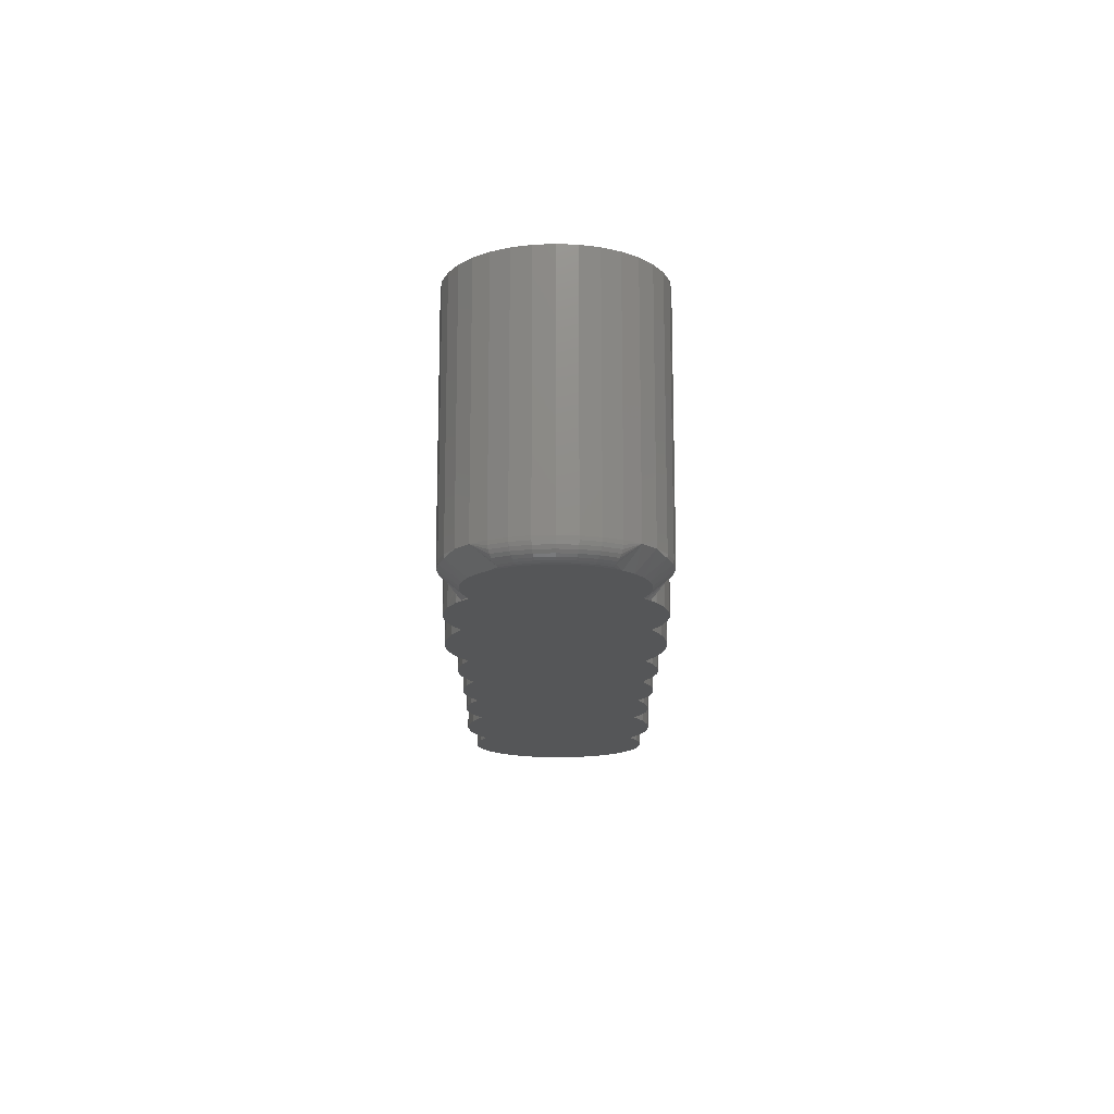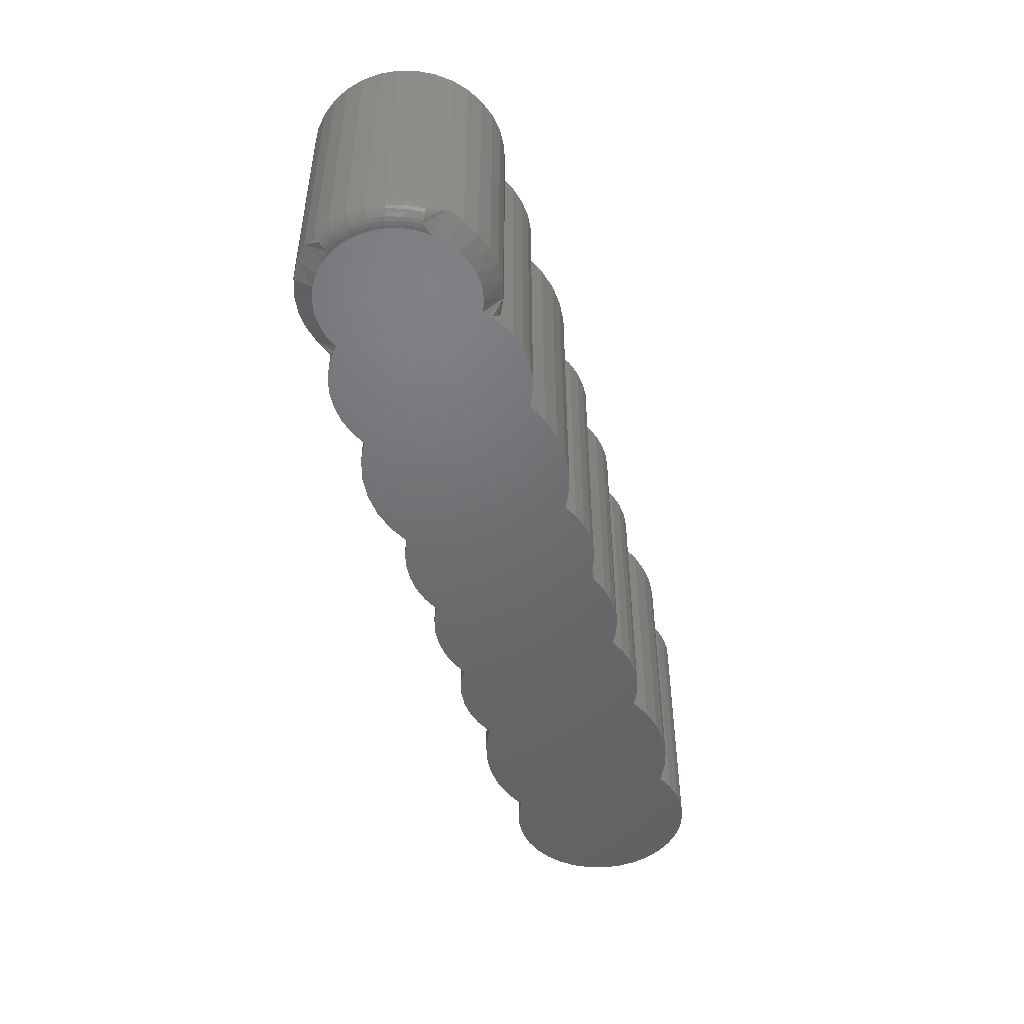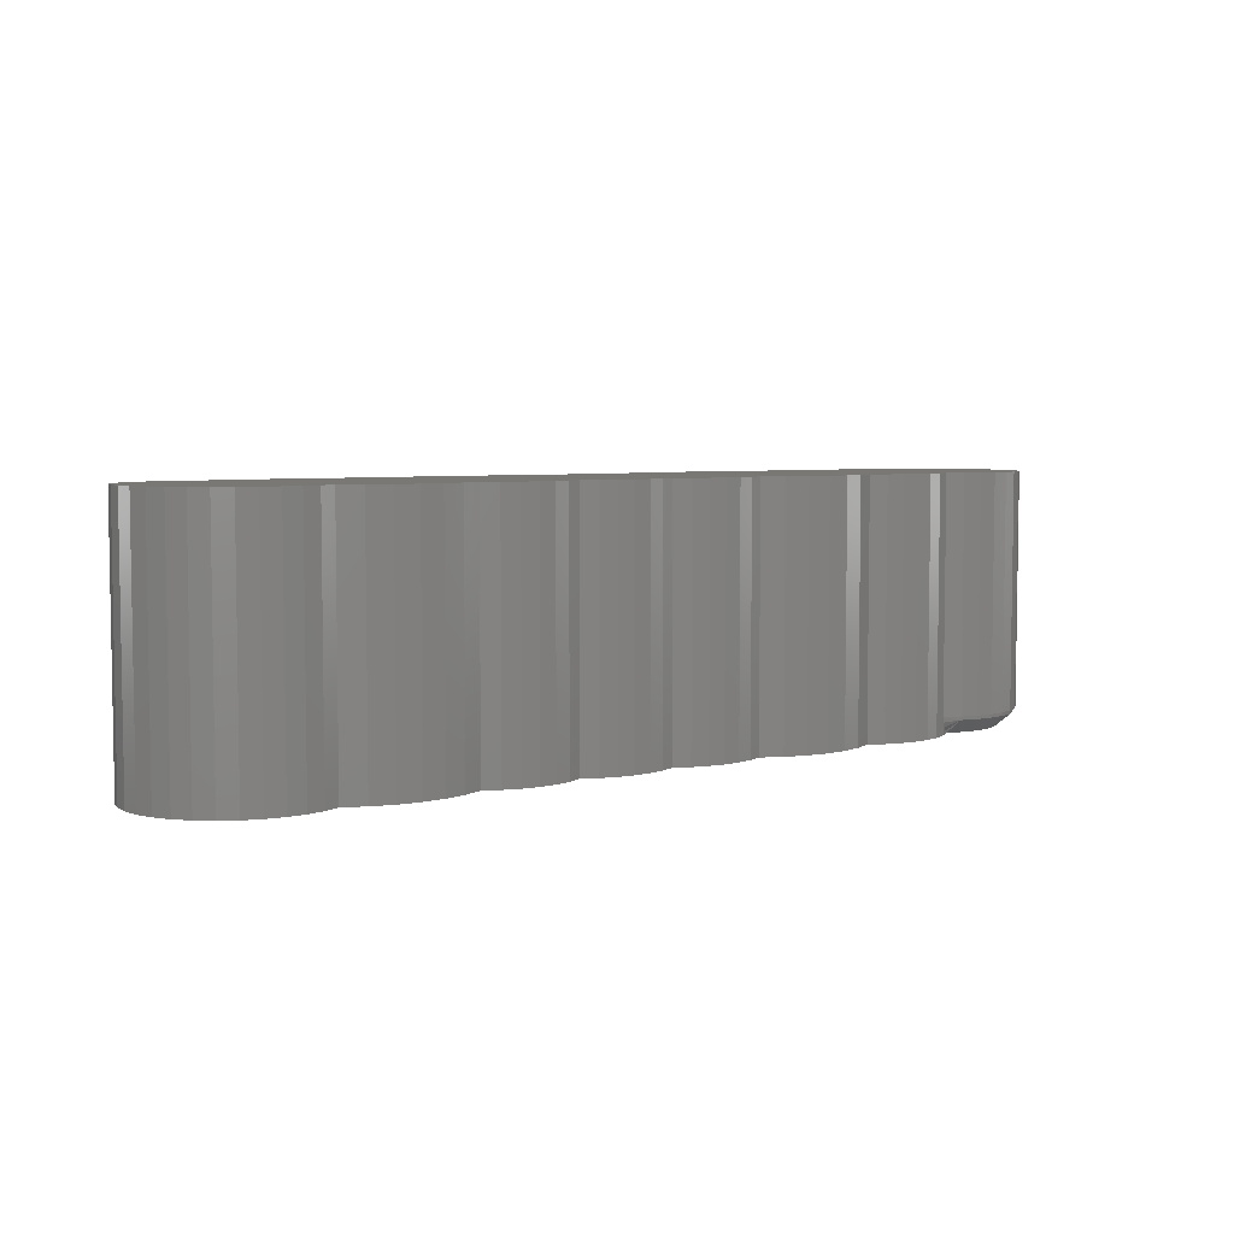
<metadata>
{"format":"stl","ext":"stl","renderer":"f3d","projection":"perspective","resolution":1024,"background":"white","views":[{"elev":-14.9,"azim":-89.8,"up":"+Z"},{"elev":-48.6,"azim":-74.2,"up":"+Z"},{"elev":5.2,"azim":144.0,"up":"+Z"}]}
</metadata>
<code>
# stl→obj: 336 verts, 666 faces
v 0.1605 0.0727 0
v 0.1605 0.0727 0.1094
v 0.1544 0.06962 0
v 0.1544 0.06962 0.1094
v 0.1479 0.0676 0
v 0.1479 0.0676 0.1094
v 0.1411 0.0667 0
v 0.1411 0.0667 0.1094
v 0.1343 0.06694 0
v 0.1343 0.06694 0.1094
v 0.1276 0.06832 0
v 0.1276 0.06832 0.1094
v 0.1213 0.0708 0
v 0.1213 0.0708 0.1094
v 0.1144 0.0708 0
v 0.1144 0.0708 0.1094
v 0.108 0.06832 0
v 0.108 0.06832 0.1094
v 0.1014 0.06694 0
v 0.1014 0.06694 0.1094
v 0.09454 0.0667 0
v 0.09454 0.0667 0.1094
v 0.08778 0.0676 0
v 0.08778 0.0676 0.1094
v 0.08126 0.06962 0
v 0.08126 0.06962 0.1094
v 0.07516 0.0727 0
v 0.07516 0.0727 0.1094
v 0.1964 0.06968 0
v 0.1673 0.06968 0
v 0.2032 0.0727 0
v 0.2979 0.07078 0
v 0.2672 0.06941 0
v 0.2601 0.0727 0
v 0.2511 0.06847 0
v 0.2122 0.06847 0
v 0.2122 0.1481 0
v 0.2511 0.1481 0
v 0.2032 0.1438 0
v 0.2601 0.1438 0
v 0.1672 0.1472 0
v 0.1965 0.1472 0
v 0.1605 0.1438 0
v 0.1246 0.1469 0
v 0.1538 0.1469 0
v 0.1178 0.1438 0
v 0.08194 0.1469 0
v 0.1111 0.1469 0
v 0.07516 0.1438 0
v -0.02442 0.1438 0
v 0.01152 0.147 0
v 0.01826 0.1438 0
v 0.02719 0.1483 0
v 0.06623 0.1483 0
v 0.01152 0.06953 0
v -0.01769 0.06953 0
v 0.01826 0.0727 0
v -0.02442 0.0727 0
v 0.2748 0.149 0
v 0.2827 0.1494 0
v 0.2904 0.1483 0
v 0.2672 0.1471 0
v 0.2979 0.1457 0
v 0.1745 0.06783 0
v 0.1819 0.06721 0
v 0.1893 0.06783 0
v 0.03686 0.06621 0
v 0.02729 0.06867 0
v 0.06614 0.06867 0
v 0.04671 0.06538 0
v 0.05656 0.06621 0
v -0.0105 0.06759 0
v -0.003084 0.06693 0
v 0.004332 0.06759 0
v 0.2218 0.1506 0
v 0.2317 0.1515 0
v 0.2415 0.1506 0
v -0.01769 0.147 0
v -0.0105 0.1489 0
v -0.003084 0.1496 0
v 0.004332 0.1489 0
v 0.3106 0.1367 0
v -0.06573 0.1345 0
v -0.06066 0.1378 0
v 0.3155 0.1306 0
v -0.07012 0.1304 0
v -0.0737 0.1255 0
v 0.3191 0.1236 0
v -0.07634 0.1201 0
v 0.3213 0.1161 0
v -0.07796 0.1143 0
v 0.3213 0.1005 0
v -0.07796 0.1023 0
v 0.322 0.1083 0
v -0.07634 0.09644 0
v 0.3191 0.09294 0
v -0.0737 0.09101 0
v -0.07012 0.08615 0
v 0.3155 0.08597 0
v -0.06573 0.08201 0
v 0.2218 0.06588 0
v 0.2317 0.06501 0
v 0.2415 0.06588 0
v -0.05508 0.1401 0
v -0.04918 0.1414 0
v -0.04315 0.1416 0
v -0.03718 0.1407 0
v 0.03678 0.151 0
v 0.04671 0.1519 0
v 0.05664 0.151 0
v 0.08912 0.1487 0
v 0.0965 0.1493 0
v 0.1039 0.1487 0
v 0.1318 0.1487 0
v 0.1392 0.1493 0
v 0.1466 0.1487 0
v 0.1744 0.1492 0
v 0.1819 0.1499 0
v 0.1893 0.1492 0
v 0.2904 0.06823 0
v 0.2748 0.06754 0
v 0.2827 0.06714 0
v -0.07851 0.1083 0
v -0.03147 0.1387 -6.939e-18
v -0.02808 0.1414 0
v 0.3047 0.1418 0
v 0.1186 0.07157 0
v 0.1171 0.07157 0
v 0.1157 0.07131 0
v 0.12 0.07131 0
v 0.3047 0.07469 0
v -0.02808 0.07509 0
v -0.03147 0.07785 0
v -0.03718 0.07588 0
v -0.04315 0.07497 0
v -0.04918 0.07515 0
v -0.05508 0.07642 0
v -0.06066 0.07873 0
v 0.3106 0.07981 0
v 0.2032 0.0727 0.1094
v 0.1673 0.06968 0.1094
v 0.1964 0.06968 0.1094
v 0.2601 0.0727 0.1094
v 0.2672 0.06941 0.1094
v 0.2979 0.07078 0.1094
v 0.2122 0.06847 0.1094
v 0.2511 0.06847 0.1094
v 0.2032 0.1438 0.1094
v 0.2511 0.1481 0.1094
v 0.2122 0.1481 0.1094
v 0.2601 0.1438 0.1094
v 0.1605 0.1438 0.1094
v 0.1965 0.1472 0.1094
v 0.1672 0.1472 0.1094
v 0.1178 0.1438 0.1094
v 0.1538 0.1469 0.1094
v 0.1246 0.1469 0.1094
v 0.07516 0.1438 0.1094
v 0.1111 0.1469 0.1094
v 0.08194 0.1469 0.1094
v 0.01826 0.1438 0.1094
v 0.06623 0.1483 0.1094
v 0.02719 0.1483 0.1094
v -0.02442 0.1438 0.1094
v -0.03154 0.1471 0.1094
v -0.06217 0.1457 0.1094
v 0.01152 0.147 0.1094
v -0.01769 0.147 0.1094
v 0.01826 0.0727 0.1094
v -0.01769 0.06953 0.1094
v 0.01152 0.06953 0.1094
v -0.02442 0.0727 0.1094
v 0.2904 0.1483 0.1094
v 0.2827 0.1494 0.1094
v 0.2748 0.149 0.1094
v 0.2672 0.1471 0.1094
v 0.2979 0.1457 0.1094
v 0.1745 0.06783 0.1094
v 0.1819 0.06721 0.1094
v 0.1893 0.06783 0.1094
v 0.06614 0.06867 0.1094
v 0.02729 0.06867 0.1094
v 0.03686 0.06621 0.1094
v 0.04671 0.06538 0.1094
v 0.05656 0.06621 0.1094
v -0.0105 0.06759 0.1094
v -0.003084 0.06693 0.1094
v 0.004332 0.06759 0.1094
v -0.06217 0.07078 0.1094
v -0.05476 0.06823 0.1094
v -0.03154 0.06941 0.1094
v -0.03916 0.06754 0.1094
v -0.04699 0.06714 0.1094
v -0.003084 0.1496 0.1094
v -0.0105 0.1489 0.1094
v 0.004332 0.1489 0.1094
v 0.2317 0.1515 0.1094
v 0.2218 0.1506 0.1094
v 0.2415 0.1506 0.1094
v -0.04699 0.1494 0.1094
v -0.05476 0.1483 0.1094
v -0.03916 0.149 0.1094
v 0.3047 0.1418 0.1094
v -0.06897 0.1418 0.1094
v -0.07491 0.1367 0.1094
v 0.3106 0.1367 0.1094
v -0.07976 0.1306 0.1094
v 0.3155 0.1306 0.1094
v -0.08336 0.1236 0.1094
v 0.3191 0.1236 0.1094
v -0.08557 0.1161 0.1094
v 0.3213 0.1161 0.1094
v 0.3213 0.1005 0.1094
v -0.08336 0.09294 0.1094
v 0.3191 0.09294 0.1094
v -0.07976 0.08597 0.1094
v 0.3155 0.08597 0.1094
v -0.07491 0.07981 0.1094
v 0.3106 0.07981 0.1094
v -0.06897 0.07469 0.1094
v 0.3047 0.07469 0.1094
v 0.2218 0.06588 0.1094
v 0.2317 0.06501 0.1094
v 0.2415 0.06588 0.1094
v 0.04671 0.1519 0.1094
v 0.03678 0.151 0.1094
v 0.05664 0.151 0.1094
v 0.0965 0.1493 0.1094
v 0.08912 0.1487 0.1094
v 0.1039 0.1487 0.1094
v 0.1392 0.1493 0.1094
v 0.1318 0.1487 0.1094
v 0.1466 0.1487 0.1094
v 0.1819 0.1499 0.1094
v 0.1744 0.1492 0.1094
v 0.1893 0.1492 0.1094
v 0.2904 0.06823 0.1094
v 0.2748 0.06754 0.1094
v 0.2827 0.06714 0.1094
v 0.1157 0.07131 0.1094
v 0.1171 0.07157 0.1094
v 0.1186 0.07157 0.1094
v 0.12 0.07131 0.1094
v 0.322 0.1083 0.1094
v -0.08632 0.1083 0.1094
v -0.08557 0.1005 0.1094
v -0.0248 0.07292 0.005392
v -0.02588 0.07359 0.003215
v -0.0275 0.07467 0.001491
v -0.02442 0.0727 0.007812
v -0.0275 0.1419 0.001491
v -0.02588 0.1429 0.003215
v -0.02442 0.1438 0.007812
v -0.0248 0.1436 0.005392
v -0.03154 0.06941 0.007812
v -0.03916 0.06754 0.007812
v -0.04699 0.06714 0.007812
v -0.05476 0.06823 0.007812
v -0.06217 0.07078 0.007812
v -0.06897 0.07469 0.007812
v -0.07491 0.07981 0.007812
v -0.07976 0.08597 0.007812
v -0.08336 0.09294 0.007812
v -0.08557 0.1005 0.007812
v -0.08632 0.1083 0.007812
v -0.08557 0.1161 0.007812
v -0.08336 0.1236 0.007812
v -0.07976 0.1306 0.007812
v -0.07491 0.1367 0.007812
v -0.06897 0.1418 0.007812
v -0.06217 0.1457 0.007812
v -0.05476 0.1483 0.007812
v -0.04699 0.1494 0.007812
v -0.03916 0.149 0.007812
v -0.03154 0.1471 0.007812
v -0.03159 0.147 0.006288
v -0.02945 0.1404 0.0003815
v -0.04698 0.1492 0.006288
v -0.03918 0.1488 0.006288
v -0.05472 0.1482 0.006288
v -0.06211 0.1456 0.006288
v -0.07447 0.1272 0.0001501
v -0.07752 0.1213 0.0001501
v -0.07571 0.1279 0.0005947
v -0.07684 0.1287 0.001317
v -0.07784 0.1293 0.002288
v -0.07865 0.1298 0.003472
v -0.07926 0.1302 0.004823
v -0.07963 0.1305 0.006288
v -0.08617 0.1083 0.006288
v -0.08543 0.116 0.006288
v -0.08573 0.1083 0.004823
v -0.08499 0.116 0.004823
v -0.085 0.1083 0.003472
v -0.08428 0.1158 0.003472
v -0.08403 0.1083 0.002288
v -0.08333 0.1156 0.002288
v -0.08285 0.1083 0.001317
v -0.08217 0.1154 0.001317
v -0.0815 0.1083 0.0005947
v -0.08084 0.1152 0.0005947
v -0.08003 0.1083 0.0001501
v -0.0794 0.1149 0.0001501
v -0.08322 0.1235 0.006288
v -0.08281 0.1234 0.004823
v -0.08214 0.1231 0.003472
v -0.08124 0.1227 0.002288
v -0.08014 0.1223 0.001317
v -0.07888 0.1218 0.0005947
v -0.03159 0.06955 0.006288
v -0.02945 0.07613 0.0003815
v -0.07447 0.08938 0.0001501
v -0.06211 0.07092 0.006288
v -0.05472 0.06838 0.006288
v -0.04698 0.06729 0.006288
v -0.03918 0.06768 0.006288
v -0.07571 0.08858 0.0005947
v -0.07963 0.08605 0.006288
v -0.07926 0.08629 0.004823
v -0.07865 0.08668 0.003472
v -0.07784 0.08721 0.002288
v -0.07684 0.08785 0.001317
v -0.08543 0.1005 0.006288
v -0.08499 0.1006 0.004823
v -0.08428 0.1007 0.003472
v -0.08333 0.1009 0.002288
v -0.08217 0.1011 0.001317
v -0.08084 0.1014 0.0005947
v -0.0794 0.1017 0.0001501
v -0.08322 0.09299 0.006288
v -0.08281 0.09316 0.004823
v -0.08214 0.09343 0.003472
v -0.08124 0.09379 0.002288
v -0.08014 0.09423 0.001317
v -0.07888 0.09473 0.0005947
v -0.07752 0.09528 0.0001501
f 1 2 3
f 3 2 4
f 3 4 5
f 5 4 6
f 5 6 7
f 7 6 8
f 7 8 9
f 9 8 10
f 9 10 11
f 11 10 12
f 11 12 13
f 13 12 14
f 15 16 17
f 17 16 18
f 17 18 19
f 19 18 20
f 19 20 21
f 21 20 22
f 21 22 23
f 23 22 24
f 23 24 25
f 25 24 26
f 25 26 27
f 27 26 28
f 29 30 31
f 30 1 31
f 32 33 34
f 35 36 34
f 36 31 34
f 37 38 39
f 38 40 39
f 41 42 43
f 42 39 43
f 44 45 46
f 45 43 46
f 47 48 49
f 48 46 49
f 50 51 52
f 53 54 52
f 54 49 52
f 55 56 57
f 56 58 57
f 59 60 61
f 61 62 59
f 63 62 61
f 64 30 29
f 65 64 29
f 66 65 29
f 23 19 21
f 23 17 19
f 3 11 13
f 9 11 3
f 7 9 3
f 5 7 3
f 67 68 69
f 70 67 69
f 71 70 69
f 72 56 55
f 73 72 55
f 74 73 55
f 37 75 76
f 37 76 77
f 38 37 77
f 78 79 80
f 78 80 81
f 51 78 81
f 78 51 50
f 82 83 84
f 85 83 82
f 86 83 85
f 87 86 85
f 88 87 85
f 89 87 88
f 90 89 88
f 90 91 89
f 92 93 94
f 95 93 92
f 96 95 92
f 96 97 95
f 98 97 96
f 99 98 96
f 100 98 99
f 101 36 35
f 102 101 35
f 103 102 35
f 104 105 106
f 107 104 106
f 84 104 107
f 53 108 109
f 53 109 110
f 54 53 110
f 47 111 112
f 47 112 113
f 48 47 113
f 44 114 115
f 44 115 116
f 45 44 116
f 41 117 118
f 41 118 119
f 42 41 119
f 120 33 32
f 121 33 120
f 120 122 121
f 15 17 23
f 15 23 25
f 15 25 27
f 123 91 90
f 123 90 94
f 123 94 93
f 124 125 126
f 124 126 82
f 124 82 84
f 124 84 107
f 40 62 63
f 40 63 126
f 40 126 125
f 27 69 68
f 27 68 57
f 27 57 1
f 27 1 127
f 27 127 128
f 27 128 129
f 27 129 15
f 1 3 13
f 1 13 130
f 1 130 127
f 131 32 34
f 131 34 31
f 131 31 1
f 131 1 57
f 131 57 58
f 131 58 132
f 133 134 135
f 133 135 136
f 133 136 137
f 133 137 138
f 125 50 52
f 125 52 49
f 125 49 46
f 125 46 43
f 125 43 39
f 125 39 40
f 139 131 132
f 139 132 133
f 139 133 138
f 139 138 100
f 139 100 99
f 140 141 142
f 140 2 141
f 143 144 145
f 143 146 147
f 143 140 146
f 148 149 150
f 148 151 149
f 152 153 154
f 152 148 153
f 155 156 157
f 155 152 156
f 158 159 160
f 158 155 159
f 161 162 163
f 161 158 162
f 164 165 166
f 164 167 168
f 164 161 167
f 169 170 171
f 169 172 170
f 173 174 175
f 175 176 173
f 173 176 177
f 142 141 178
f 142 178 179
f 142 179 180
f 22 20 24
f 20 18 24
f 14 12 4
f 4 12 10
f 4 10 8
f 4 8 6
f 181 182 183
f 181 183 184
f 181 184 185
f 171 170 186
f 171 186 187
f 171 187 188
f 189 190 191
f 192 191 190
f 192 190 193
f 194 195 168
f 196 194 168
f 196 168 167
f 197 198 150
f 199 197 150
f 199 150 149
f 200 201 165
f 165 202 200
f 165 201 166
f 203 204 205
f 203 205 206
f 206 205 207
f 206 207 208
f 208 207 209
f 208 209 210
f 210 209 211
f 210 211 212
f 213 214 215
f 215 214 216
f 215 216 217
f 217 216 218
f 217 218 219
f 219 218 220
f 219 220 221
f 147 146 222
f 147 222 223
f 147 223 224
f 225 226 163
f 227 225 163
f 227 163 162
f 228 229 160
f 230 228 160
f 230 160 159
f 231 232 157
f 233 231 157
f 233 157 156
f 234 235 154
f 236 234 154
f 236 154 153
f 145 144 237
f 237 144 238
f 238 239 237
f 16 28 26
f 16 26 24
f 16 24 18
f 172 221 220
f 172 220 189
f 172 189 191
f 151 204 203
f 151 203 177
f 151 177 176
f 28 16 240
f 28 240 241
f 28 241 242
f 28 242 2
f 28 2 169
f 28 169 182
f 28 182 181
f 2 242 243
f 2 243 14
f 2 14 4
f 221 172 169
f 221 169 2
f 221 2 140
f 221 140 143
f 221 143 145
f 204 151 148
f 204 148 152
f 204 152 155
f 204 155 158
f 204 158 161
f 204 161 164
f 204 164 166
f 212 211 244
f 244 211 245
f 244 245 213
f 213 245 246
f 213 246 214
f 128 240 129
f 129 240 16
f 129 16 15
f 240 128 241
f 241 128 127
f 241 127 242
f 242 127 130
f 242 130 243
f 243 130 13
f 243 13 14
f 58 247 248
f 58 248 249
f 58 249 132
f 56 170 172
f 56 172 250
f 56 250 247
f 56 247 58
f 57 169 55
f 55 169 171
f 55 171 74
f 74 171 188
f 74 188 73
f 73 188 187
f 73 187 72
f 72 187 186
f 72 186 56
f 56 186 170
f 125 251 252
f 253 164 168
f 253 168 78
f 253 78 254
f 50 125 252
f 50 252 254
f 50 254 78
f 78 168 79
f 79 168 195
f 79 195 80
f 80 195 194
f 80 194 81
f 81 194 196
f 81 196 51
f 51 196 167
f 51 167 52
f 52 167 161
f 250 172 255
f 255 172 191
f 255 191 256
f 256 191 192
f 256 192 257
f 257 192 193
f 257 193 258
f 258 193 190
f 258 190 259
f 259 190 189
f 259 189 260
f 260 189 220
f 260 220 261
f 261 220 218
f 261 218 262
f 262 218 216
f 262 216 263
f 263 216 214
f 263 214 264
f 264 214 246
f 264 246 265
f 265 246 245
f 265 245 266
f 266 245 211
f 266 211 267
f 267 211 209
f 267 209 268
f 268 209 207
f 268 207 269
f 269 207 205
f 269 205 270
f 270 205 204
f 270 204 271
f 271 204 166
f 271 166 272
f 272 166 201
f 272 201 273
f 273 201 200
f 273 200 274
f 274 200 202
f 274 202 275
f 275 202 165
f 275 165 253
f 253 165 164
f 125 276 251
f 276 125 277
f 106 278 279
f 106 279 107
f 105 280 278
f 105 278 106
f 104 281 280
f 104 280 105
f 84 270 281
f 84 281 104
f 83 270 84
f 87 282 86
f 283 87 89
f 276 277 124
f 276 124 107
f 276 107 279
f 276 279 274
f 276 274 275
f 276 275 253
f 276 253 254
f 276 254 252
f 276 252 251
f 269 270 83
f 269 83 86
f 269 86 282
f 269 282 284
f 269 284 285
f 269 285 286
f 269 286 287
f 269 287 288
f 269 288 289
f 269 289 268
f 265 266 290
f 290 266 291
f 290 291 292
f 292 291 293
f 292 293 294
f 294 293 295
f 294 295 296
f 296 295 297
f 296 297 298
f 298 297 299
f 298 299 300
f 300 299 301
f 300 301 302
f 302 301 303
f 302 303 123
f 123 303 91
f 274 279 273
f 273 279 278
f 273 278 272
f 272 278 280
f 272 280 271
f 271 280 281
f 271 281 270
f 267 268 304
f 304 268 289
f 304 289 305
f 305 289 288
f 305 288 306
f 306 288 287
f 306 287 307
f 307 287 286
f 307 286 308
f 308 286 285
f 308 285 309
f 309 285 284
f 309 284 283
f 283 284 282
f 283 282 87
f 266 267 291
f 291 267 304
f 291 304 293
f 293 304 305
f 293 305 295
f 295 305 306
f 295 306 297
f 297 306 307
f 297 307 299
f 299 307 308
f 299 308 301
f 301 308 309
f 301 309 303
f 303 309 283
f 303 283 91
f 91 283 89
f 132 310 311
f 310 132 249
f 312 97 98
f 138 313 260
f 138 260 100
f 137 314 313
f 137 313 138
f 136 315 314
f 136 314 137
f 135 316 315
f 135 315 136
f 134 316 135
f 312 95 97
f 98 317 312
f 310 249 248
f 310 248 247
f 310 247 250
f 310 250 255
f 310 255 256
f 310 256 316
f 310 316 134
f 310 134 133
f 310 133 311
f 261 262 318
f 261 318 319
f 261 319 320
f 261 320 321
f 261 321 322
f 261 322 317
f 261 317 98
f 261 98 100
f 261 100 260
f 264 265 323
f 323 265 290
f 323 290 324
f 324 290 292
f 324 292 325
f 325 292 294
f 325 294 326
f 326 294 296
f 326 296 327
f 327 296 298
f 327 298 328
f 328 298 300
f 328 300 329
f 329 300 302
f 329 302 93
f 93 302 123
f 263 264 330
f 330 264 323
f 330 323 331
f 331 323 324
f 331 324 332
f 332 324 325
f 332 325 333
f 333 325 326
f 333 326 334
f 334 326 327
f 334 327 335
f 335 327 328
f 335 328 336
f 336 328 329
f 336 329 95
f 95 329 93
f 262 263 318
f 318 263 330
f 318 330 319
f 319 330 331
f 319 331 320
f 320 331 332
f 320 332 321
f 321 332 333
f 321 333 322
f 322 333 334
f 322 334 317
f 317 334 335
f 317 335 312
f 312 335 336
f 312 336 95
f 316 256 315
f 315 256 257
f 315 257 314
f 314 257 258
f 314 258 313
f 313 258 259
f 313 259 260
f 52 161 53
f 53 161 163
f 53 163 108
f 108 163 226
f 108 226 109
f 109 226 225
f 109 225 110
f 110 225 227
f 110 227 54
f 54 227 162
f 54 162 49
f 49 162 158
f 49 158 47
f 47 158 160
f 47 160 111
f 111 160 229
f 111 229 112
f 112 229 228
f 112 228 113
f 113 228 230
f 113 230 48
f 48 230 159
f 48 159 46
f 46 159 155
f 46 155 44
f 44 155 157
f 44 157 114
f 114 157 232
f 114 232 115
f 115 232 231
f 115 231 116
f 116 231 233
f 116 233 45
f 45 233 156
f 45 156 43
f 43 156 152
f 43 152 41
f 41 152 154
f 41 154 117
f 117 154 235
f 117 235 118
f 118 235 234
f 118 234 119
f 119 234 236
f 119 236 42
f 42 236 153
f 42 153 39
f 39 153 148
f 39 148 37
f 37 148 150
f 37 150 75
f 75 150 198
f 75 198 76
f 76 198 197
f 76 197 77
f 77 197 199
f 77 199 38
f 38 199 149
f 38 149 40
f 40 149 151
f 40 151 62
f 62 151 176
f 62 176 59
f 59 176 175
f 59 175 60
f 60 175 174
f 60 174 61
f 61 174 173
f 61 173 63
f 63 173 177
f 63 177 126
f 126 177 203
f 126 203 82
f 82 203 206
f 82 206 85
f 85 206 208
f 85 208 88
f 88 208 210
f 88 210 90
f 90 210 212
f 90 212 94
f 94 212 244
f 94 244 92
f 92 244 213
f 92 213 96
f 96 213 215
f 96 215 99
f 99 215 217
f 99 217 139
f 139 217 219
f 139 219 131
f 131 219 221
f 131 221 32
f 32 221 145
f 32 145 120
f 120 145 237
f 120 237 122
f 122 237 239
f 122 239 121
f 121 239 238
f 121 238 33
f 33 238 144
f 33 144 34
f 34 144 143
f 34 143 35
f 35 143 147
f 35 147 103
f 103 147 224
f 103 224 102
f 102 224 223
f 102 223 101
f 101 223 222
f 101 222 36
f 36 222 146
f 36 146 31
f 31 146 140
f 31 140 29
f 29 140 142
f 29 142 66
f 66 142 180
f 66 180 65
f 65 180 179
f 65 179 64
f 64 179 178
f 64 178 30
f 30 178 141
f 30 141 1
f 1 141 2
f 27 28 69
f 69 28 181
f 69 181 71
f 71 181 185
f 71 185 70
f 70 185 184
f 70 184 67
f 67 184 183
f 67 183 68
f 68 183 182
f 68 182 57
f 57 182 169

</code>
